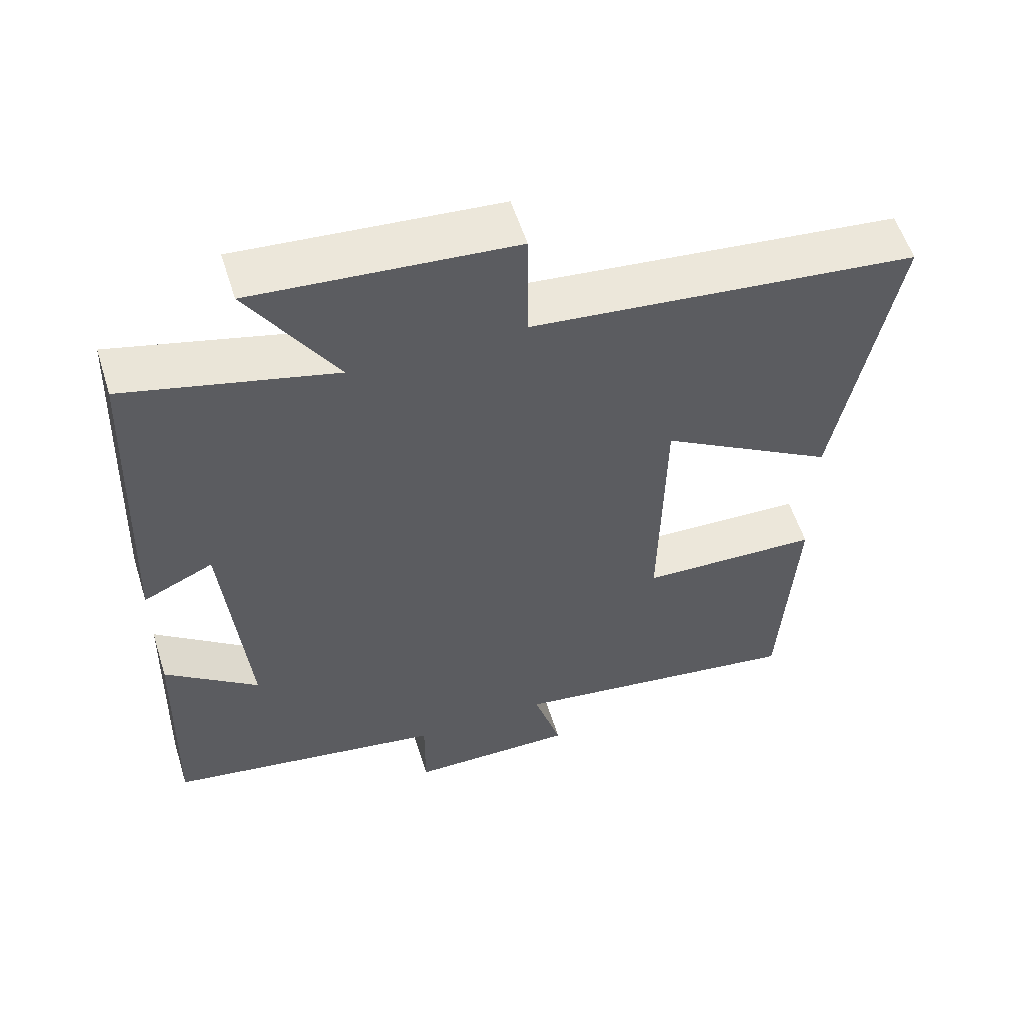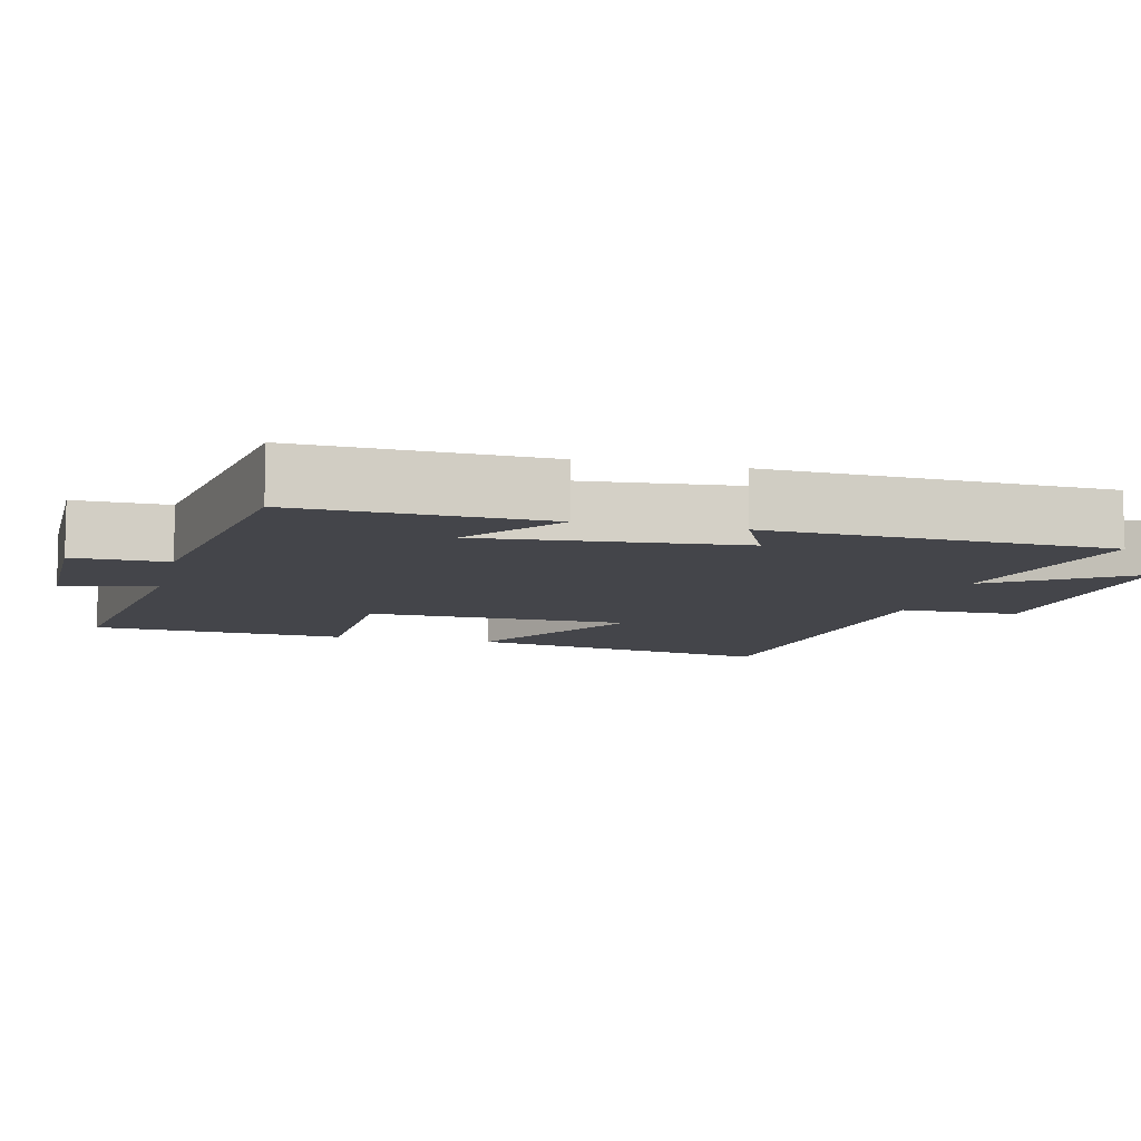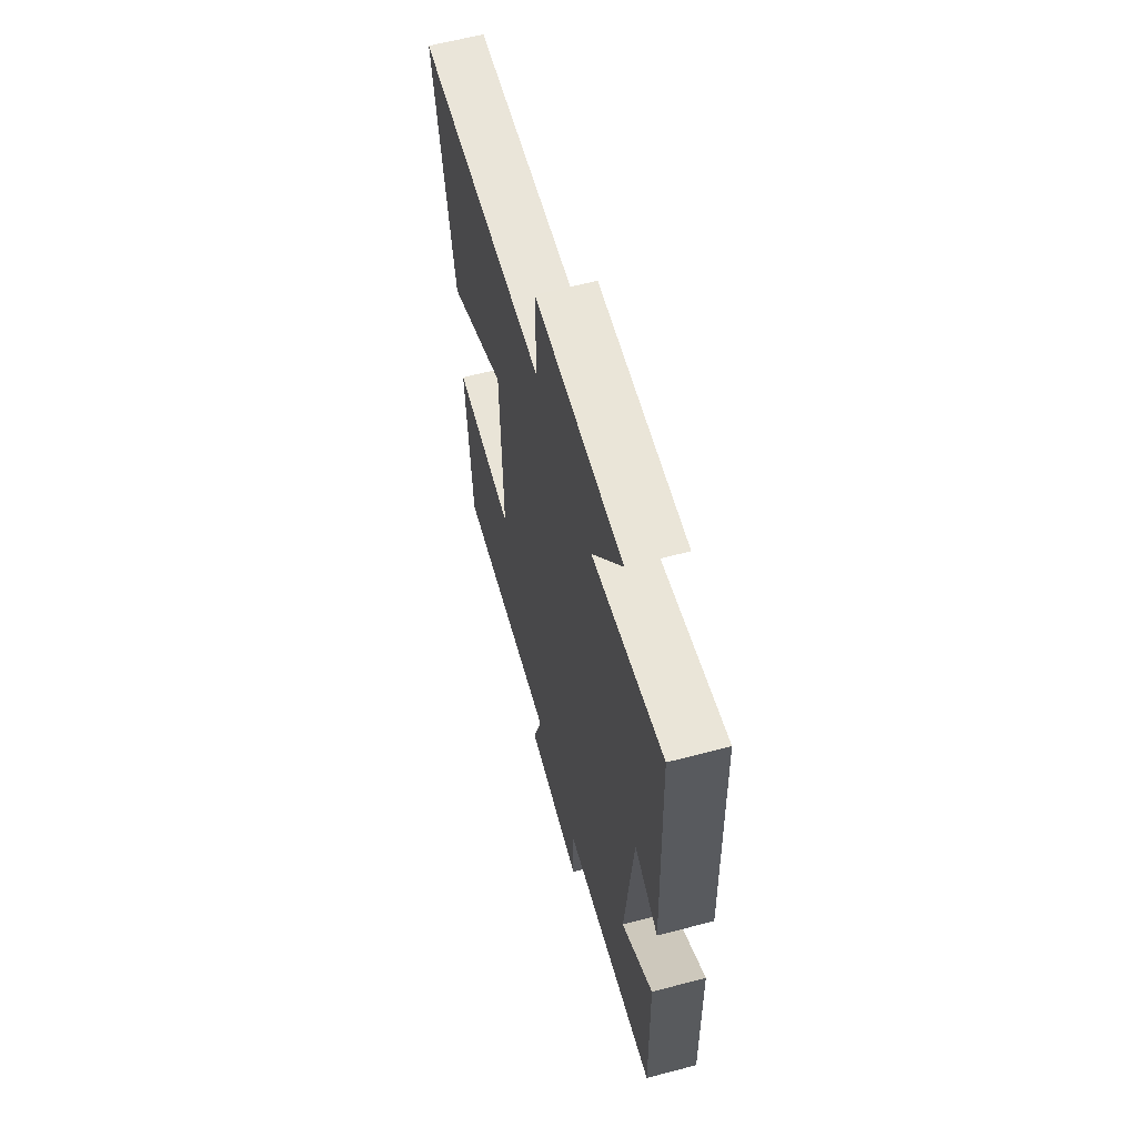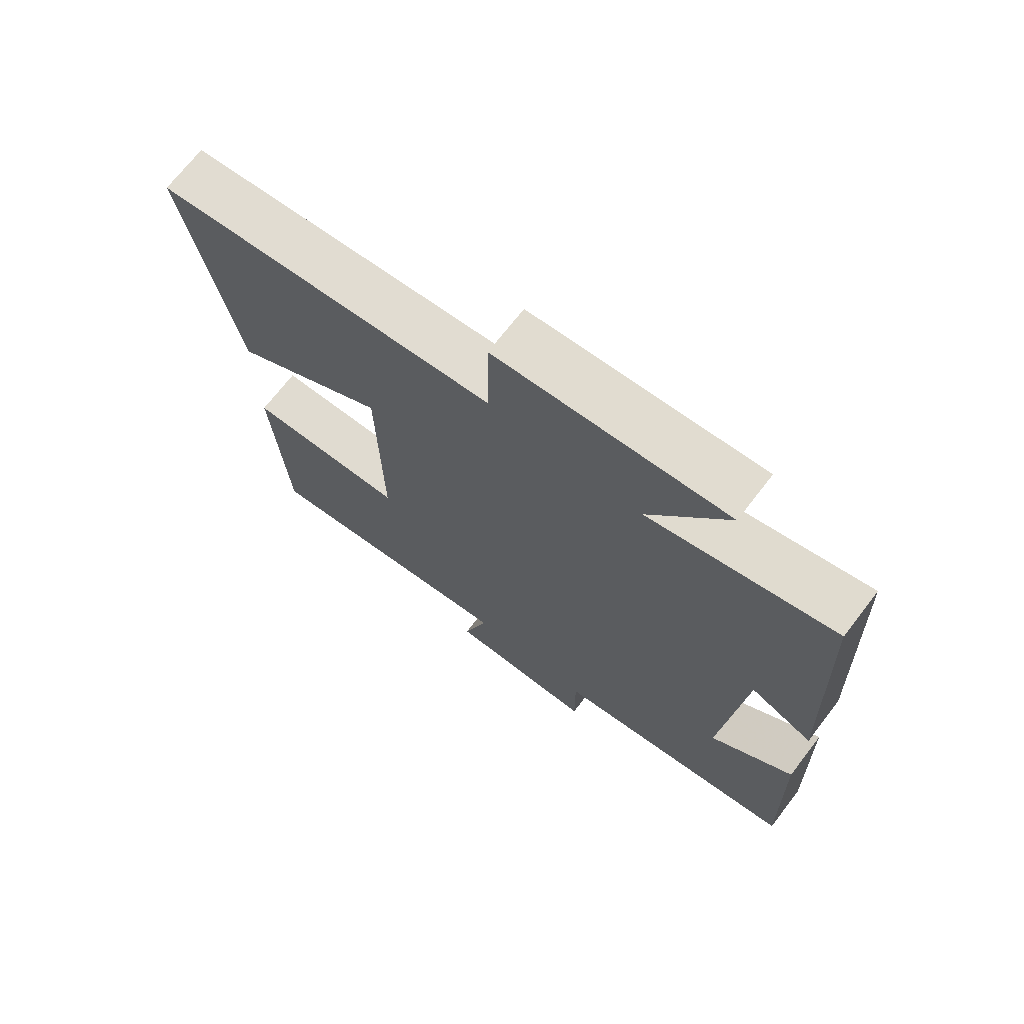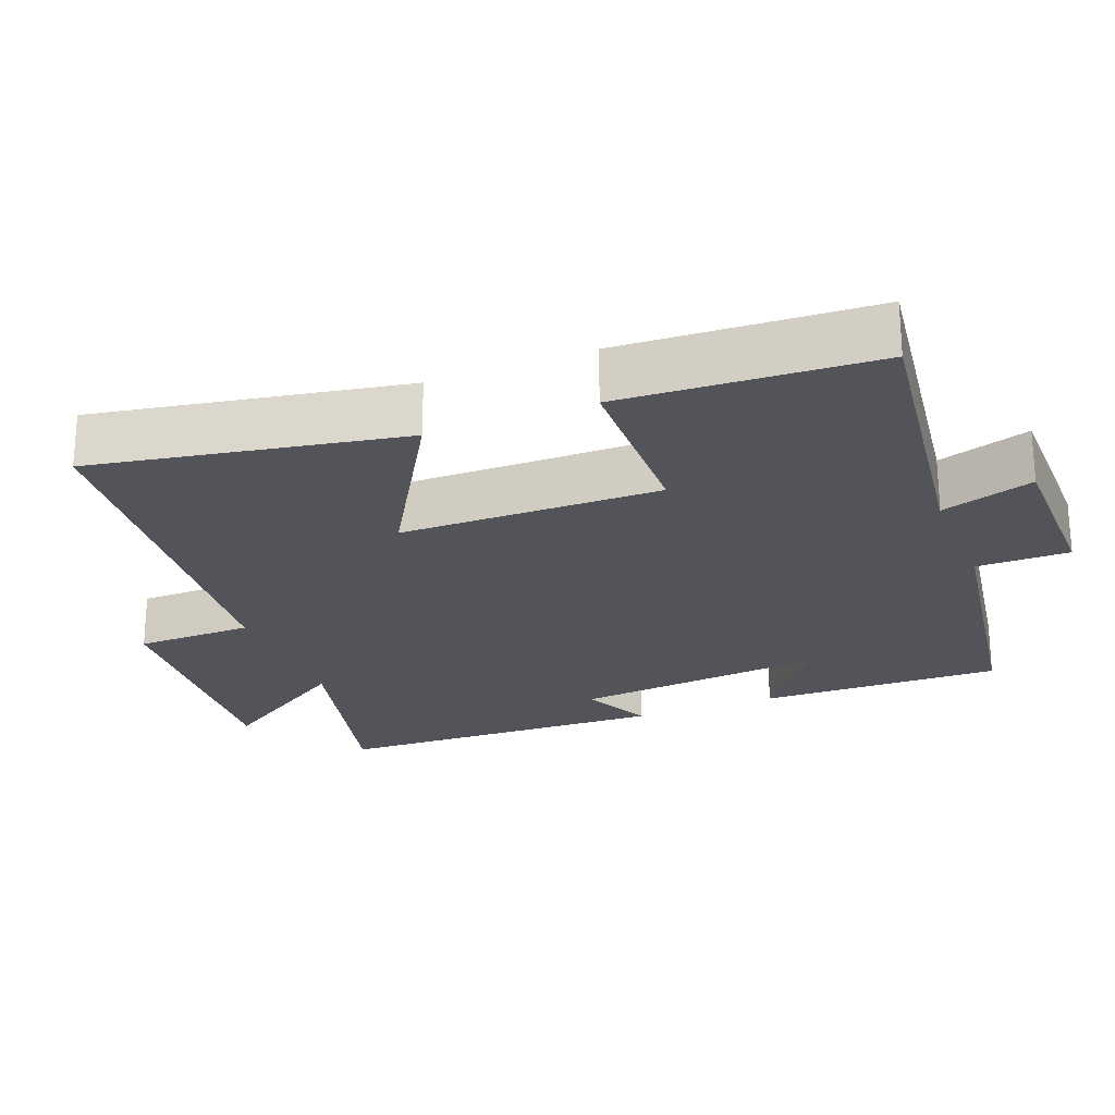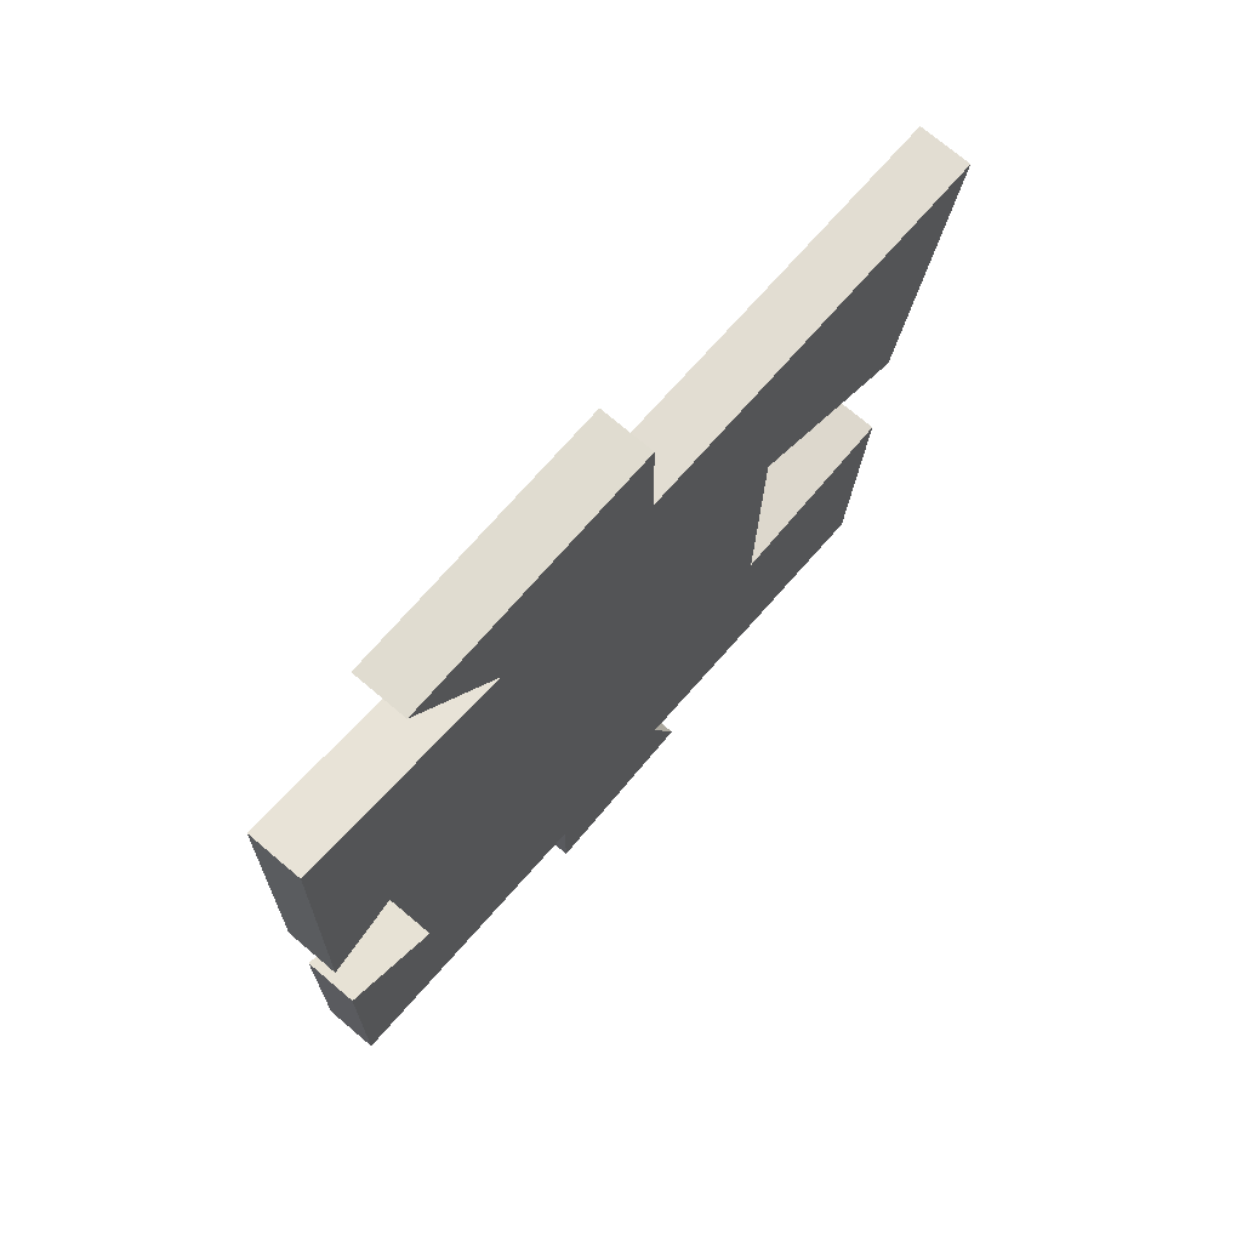
<metadata>
{"format":"obj","ext":"obj","renderer":"f3d","projection":"perspective","resolution":1024,"background":"white","views":[{"elev":56.6,"azim":-17.4,"up":"+Z"},{"elev":-9.2,"azim":-103.7,"up":"+Y"},{"elev":62.2,"azim":-104.9,"up":"+Z"},{"elev":70.7,"azim":-142.3,"up":"+Z"},{"elev":-23.8,"azim":111.8,"up":"+Y"},{"elev":73.6,"azim":-49.8,"up":"+Z"}]}
</metadata>
<code>
v -0.481 0.07 0.572
v -0.193 0.07 0.5
v -0.314 0.07 0.691
v 0.044 0.07 0.663
v 0.045 0.07 0.5
v 0.58 0.07 0.445
v 0.5 0.07 0.017
v 0.257 0.07 0.162
v 0.251 0.07 -0.2
v 0.5 0.07 -0.207
v 0.479 0.07 -0.558
v 0.066 0.07 -0.5
v 0.105 0.07 -0.629
v -0.125 0.07 -0.629
v -0.124 0.07 -0.5
v -0.51 0.07 -0.437
v -0.5 0.07 -0.1
v -0.371 0.07 -0.201
v -0.403 0.07 0.151
v -0.5 0.07 0.106
v -0.481 0 0.572
v -0.193 0 0.5
v -0.314 0 0.691
v 0.044 0 0.663
v 0.045 0 0.5
v 0.58 0 0.445
v 0.5 0 0.017
v 0.257 0 0.162
v 0.251 0 -0.2
v 0.5 0 -0.207
v 0.479 0 -0.558
v 0.066 0 -0.5
v 0.105 0 -0.629
v -0.125 0 -0.629
v -0.124 0 -0.5
v -0.51 0 -0.437
v -0.5 0 -0.1
v -0.371 0 -0.201
v -0.403 0 0.151
v -0.5 0 0.106
f 19 20 1 2
f 18 19 2
f 15 16 17 18
f 15 18 2
f 12 13 14 15
f 12 15 2
f 9 10 11 12
f 8 9 12 2
f 5 6 7 8
f 5 8 2 3
f 3 4 5
f 22 21 40 39
f 22 39 38
f 38 37 36 35
f 22 38 35
f 35 34 33 32
f 22 35 32
f 32 31 30 29
f 22 32 29 28
f 28 27 26 25
f 23 22 28 25
f 25 24 23
f 1 21 22 2
f 2 22 23 3
f 3 23 24 4
f 4 24 25 5
f 5 25 26 6
f 6 26 27 7
f 7 27 28 8
f 8 28 29 9
f 9 29 30 10
f 10 30 31 11
f 11 31 32 12
f 12 32 33 13
f 13 33 34 14
f 14 34 35 15
f 15 35 36 16
f 16 36 37 17
f 17 37 38 18
f 18 38 39 19
f 19 39 40 20
f 20 40 21 1

</code>
